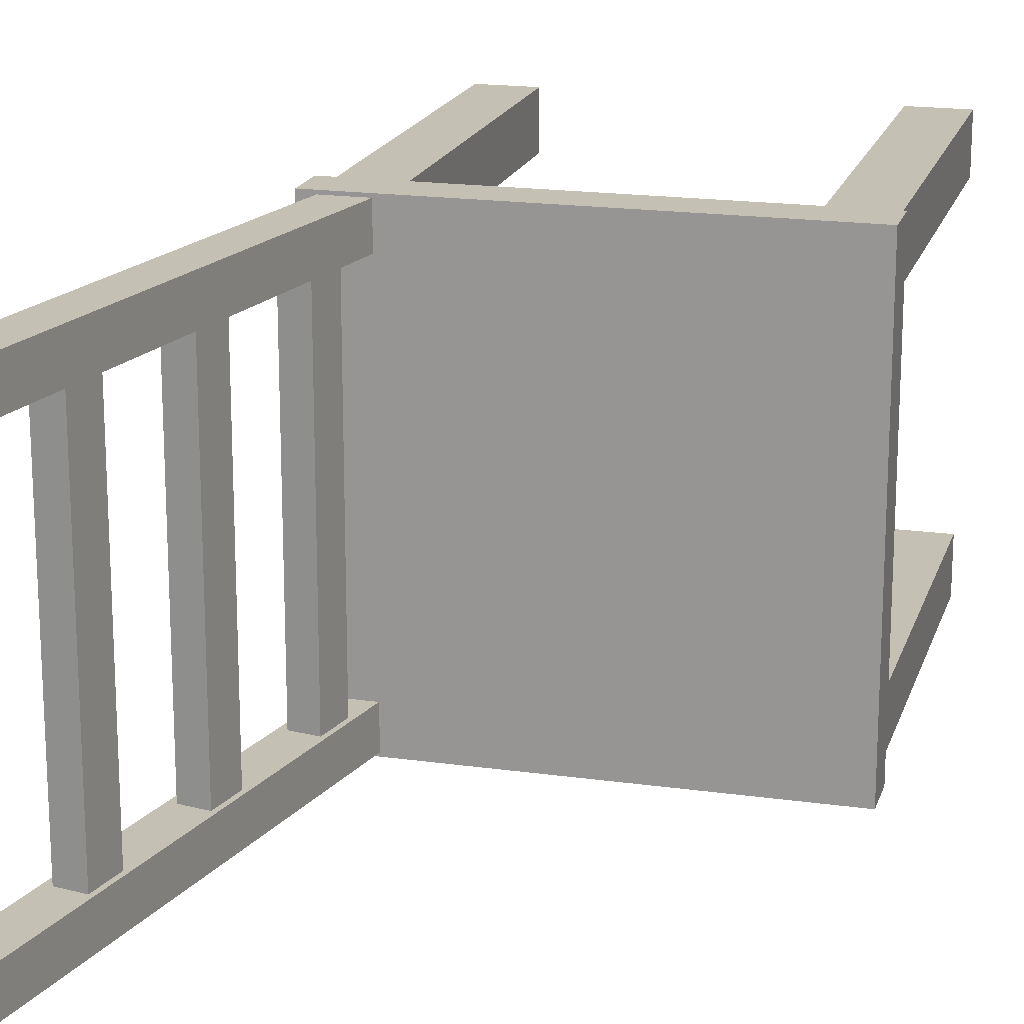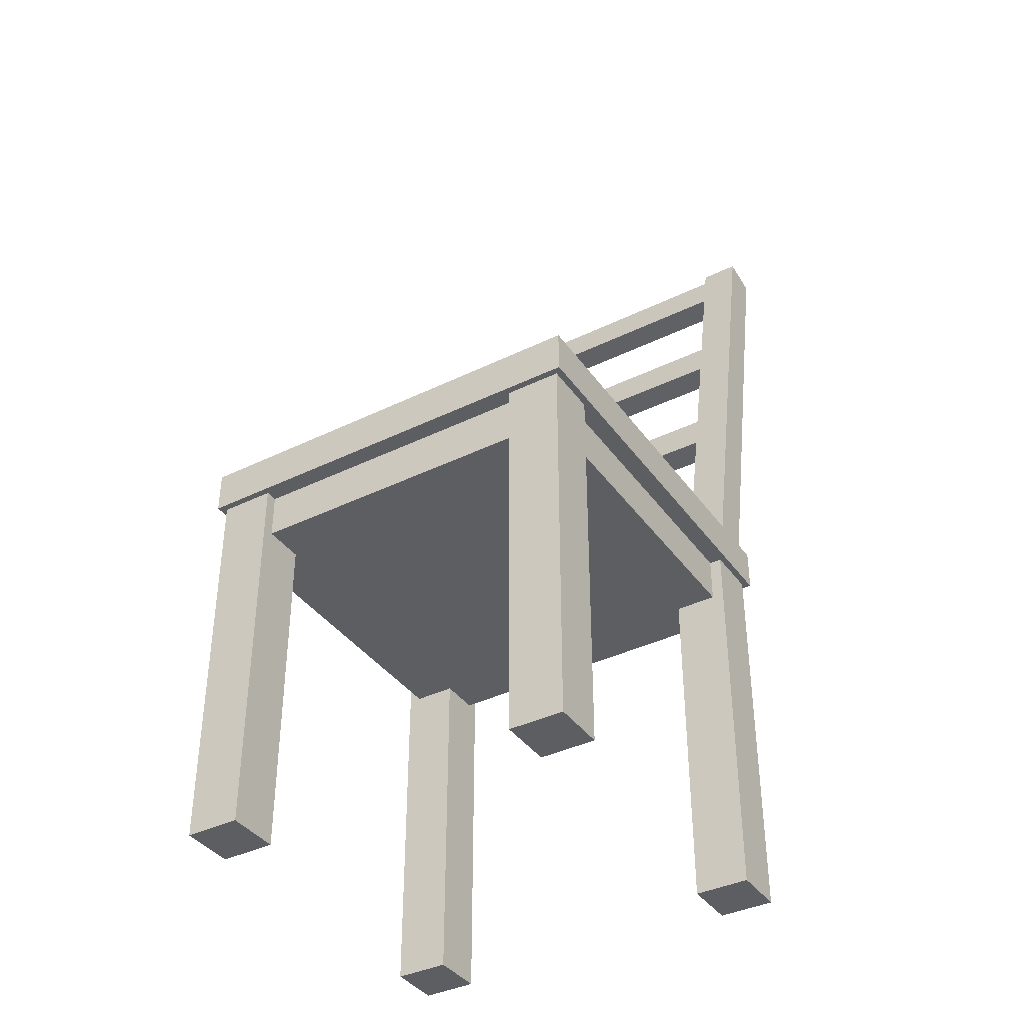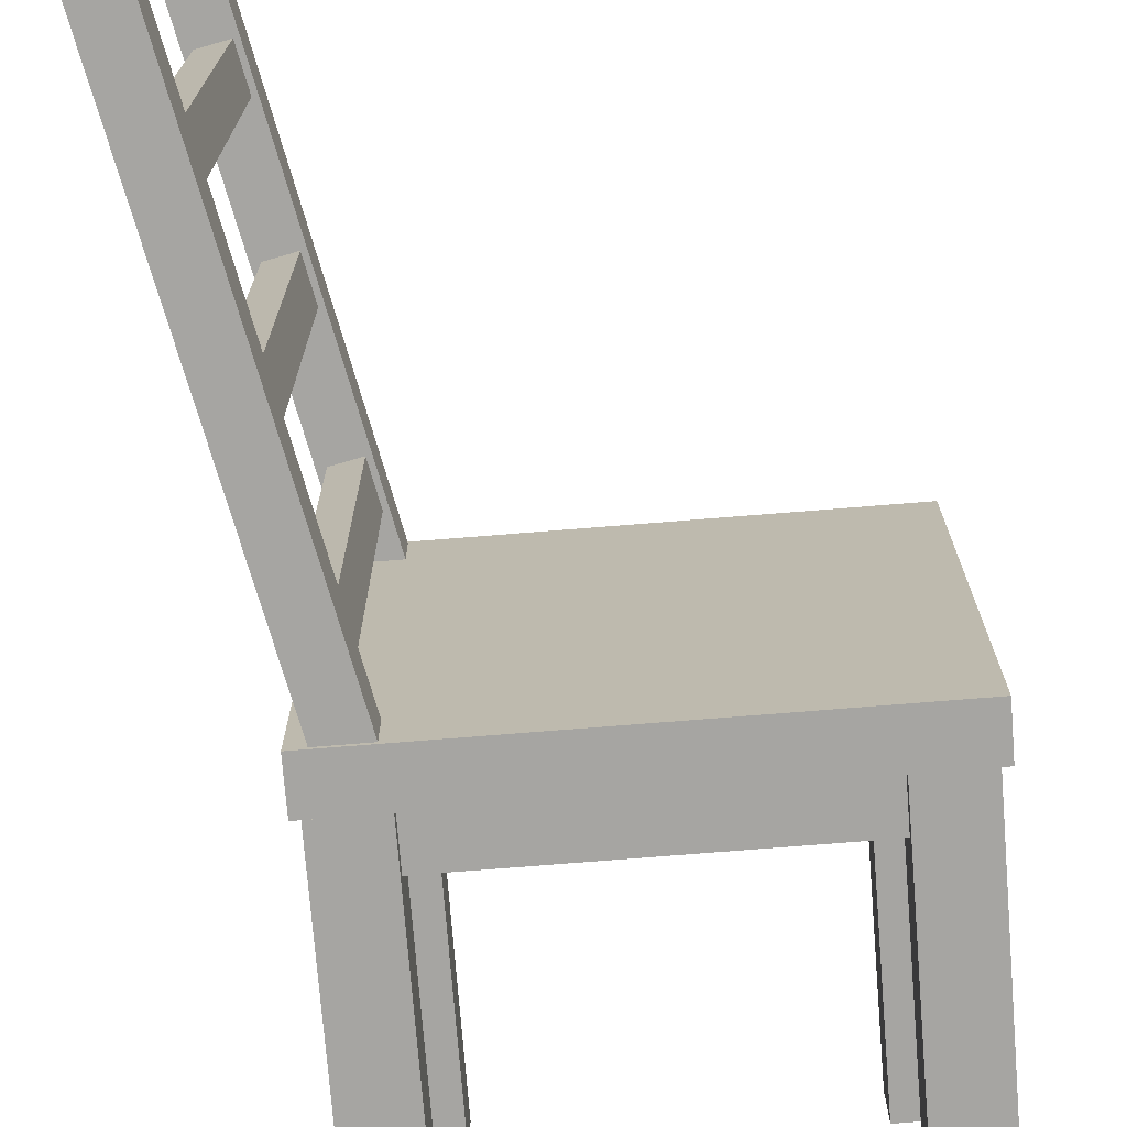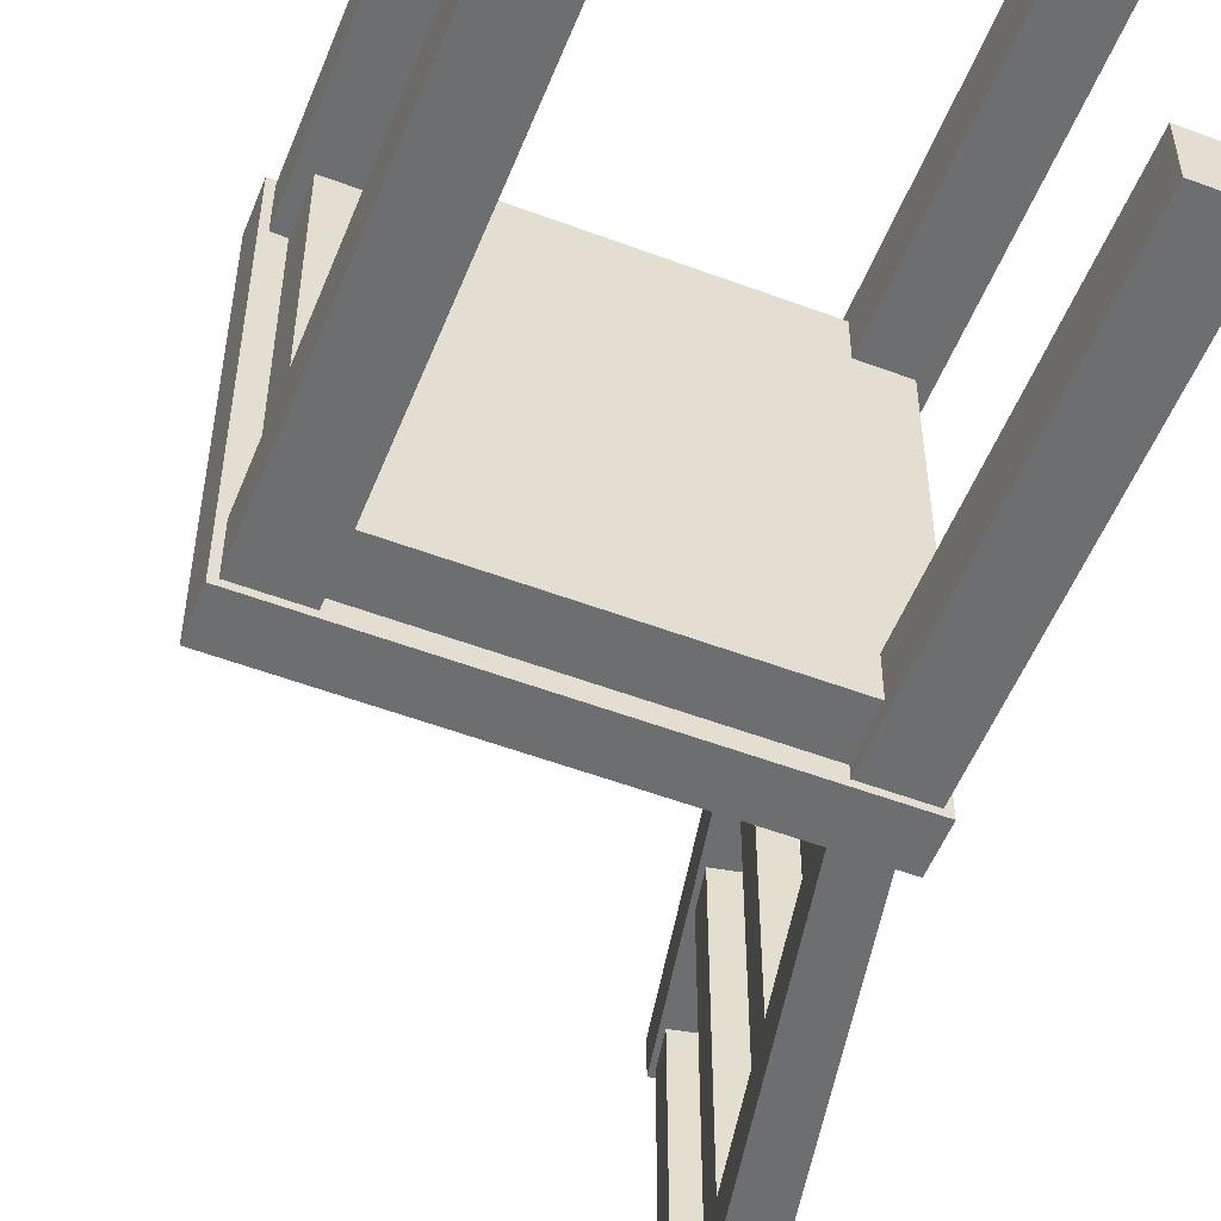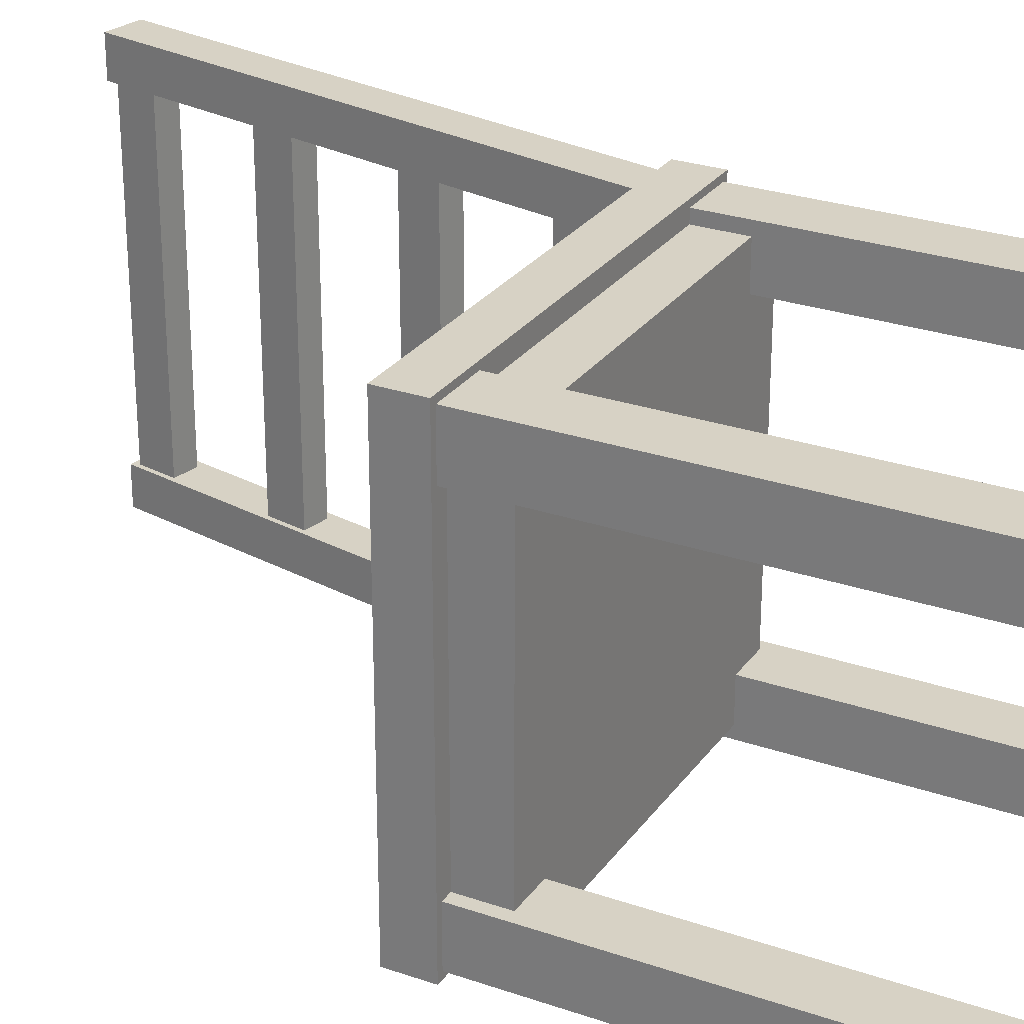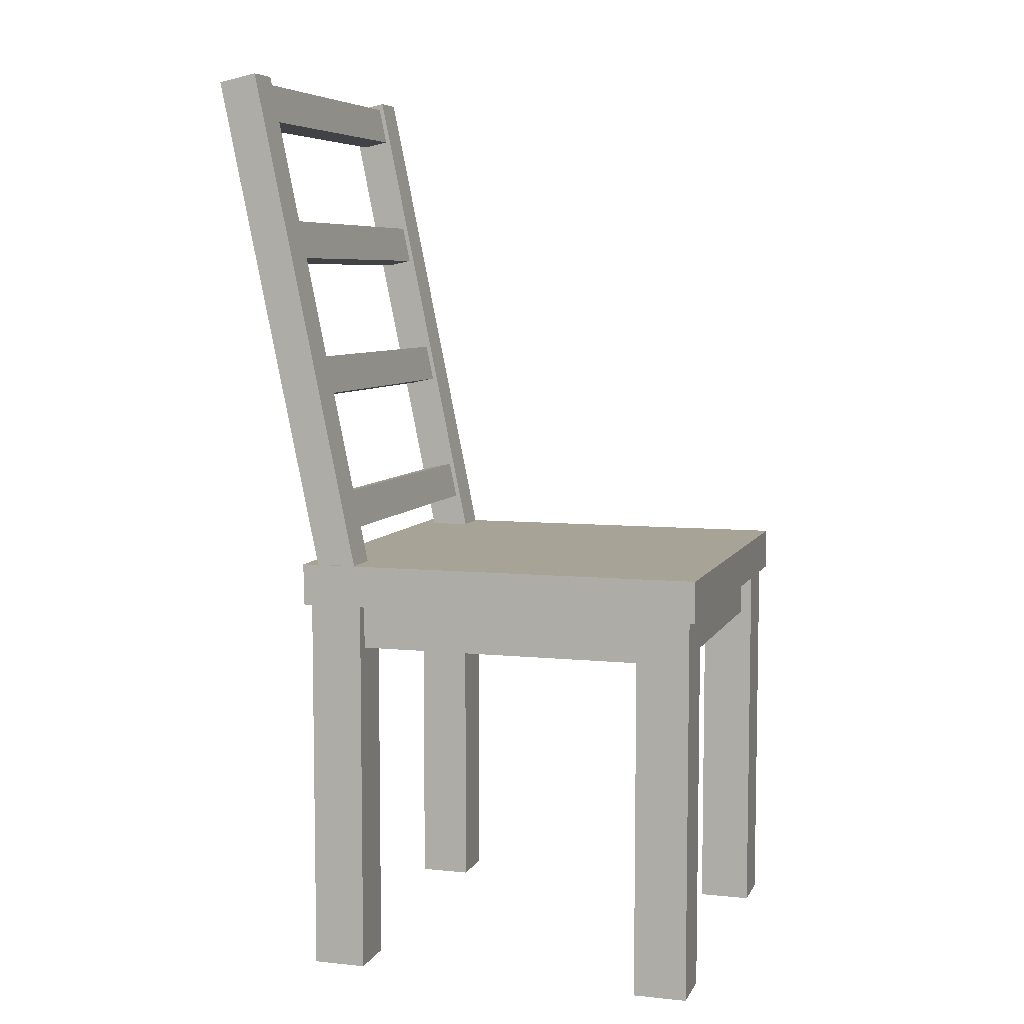
<metadata>
{"format":"obj","ext":"obj","renderer":"f3d","projection":"perspective","resolution":1024,"background":"white","views":[{"elev":18.4,"azim":-164.8,"up":"+Z"},{"elev":-38.7,"azim":-58.4,"up":"+Y"},{"elev":-73.6,"azim":-175.4,"up":"+Z"},{"elev":-54.3,"azim":-21.7,"up":"+Z"},{"elev":27.2,"azim":-62.0,"up":"+Z"},{"elev":6.7,"azim":-163.1,"up":"+Y"}]}
</metadata>
<code>
g default
v 4.255 0 9.387
v 4.255 0 9.551
v 4.255 1.256 9.387
v 4.255 1.256 9.551
v 4.418 1.256 9.387
v 4.418 1.256 9.551
v 4.418 0 9.387
v 4.418 0 9.551
v 5.393 1.533 9.407
v 5.369 1.416 9.407
v 5.393 1.533 10.61
v 5.369 1.416 10.61
v 5.473 1.517 10.61
v 5.449 1.399 10.61
v 5.473 1.517 9.407
v 5.449 1.399 9.407
v 5.481 1.963 9.407
v 5.457 1.846 9.407
v 5.481 1.963 10.61
v 5.457 1.846 10.61
v 5.561 1.947 10.61
v 5.537 1.83 10.61
v 5.561 1.947 9.407
v 5.537 1.83 9.407
v 5.57 2.394 9.407
v 5.546 2.277 9.407
v 5.57 2.394 10.61
v 5.546 2.277 10.61
v 5.65 2.378 10.61
v 5.626 2.261 10.61
v 5.65 2.378 9.407
v 5.626 2.261 9.407
v 5.659 2.825 9.407
v 5.635 2.707 9.407
v 5.659 2.825 10.61
v 5.635 2.707 10.61
v 5.738 2.808 10.61
v 5.714 2.691 10.61
v 5.738 2.808 9.407
v 5.714 2.691 9.407
v 5.327 1.286 9.377
v 5.327 1.286 9.497
v 5.648 2.846 9.377
v 5.648 2.846 9.497
v 5.765 2.822 9.377
v 5.765 2.822 9.497
v 5.444 1.262 9.377
v 5.444 1.262 9.497
v 5.444 1.262 10.5
v 5.327 1.286 10.5
v 5.765 2.822 10.5
v 5.648 2.846 10.5
v 5.765 2.822 10.62
v 5.648 2.846 10.62
v 5.444 1.262 10.62
v 5.327 1.286 10.62
v 4.255 0 10.61
v 4.418 0 10.61
v 4.255 1.256 10.61
v 4.418 1.256 10.61
v 4.255 1.256 10.45
v 4.418 1.256 10.45
v 4.255 0 10.45
v 4.418 0 10.45
v 5.481 0 10.61
v 5.481 0 10.45
v 5.481 1.256 10.61
v 5.481 1.256 10.45
v 5.317 1.256 10.61
v 5.317 1.256 10.45
v 5.317 0 10.61
v 5.317 0 10.45
v 5.481 0 9.387
v 5.317 0 9.387
v 5.481 1.256 9.387
v 5.317 1.256 9.387
v 5.481 1.256 9.551
v 5.317 1.256 9.551
v 5.481 0 9.551
v 5.317 0 9.551
v 4.291 1.041 9.424
v 4.291 1.041 10.58
v 4.291 1.209 9.424
v 4.291 1.209 10.58
v 5.444 1.209 9.424
v 5.444 1.209 10.58
v 5.444 1.041 9.424
v 5.444 1.041 10.58
v 4.235 1.181 9.367
v 4.235 1.181 10.63
v 4.235 1.31 9.367
v 4.235 1.31 10.63
v 5.501 1.31 9.367
v 5.501 1.31 10.63
v 5.501 1.181 9.367
v 5.501 1.181 10.63
g Kit_Chair
f 1 2 4 3
f 3 4 6 5
f 5 6 8 7
f 7 8 2 1
f 2 8 6 4
f 7 1 3 5
f 9 10 12 11
f 11 12 14 13
f 13 14 16 15
f 15 16 10 9
f 10 16 14 12
f 15 9 11 13
f 17 18 20 19
f 19 20 22 21
f 21 22 24 23
f 23 24 18 17
f 18 24 22 20
f 23 17 19 21
f 25 26 28 27
f 27 28 30 29
f 29 30 32 31
f 31 32 26 25
f 26 32 30 28
f 31 25 27 29
f 33 34 36 35
f 35 36 38 37
f 37 38 40 39
f 39 40 34 33
f 34 40 38 36
f 39 33 35 37
f 41 42 44 43
f 43 44 46 45
f 45 46 48 47
f 47 48 42 41
f 42 48 46 44
f 47 41 43 45
f 49 50 52 51
f 51 52 54 53
f 53 54 56 55
f 55 56 50 49
f 50 56 54 52
f 55 49 51 53
f 57 58 60 59
f 59 60 62 61
f 61 62 64 63
f 63 64 58 57
f 58 64 62 60
f 63 57 59 61
f 65 66 68 67
f 67 68 70 69
f 69 70 72 71
f 71 72 66 65
f 66 72 70 68
f 71 65 67 69
f 73 74 76 75
f 75 76 78 77
f 77 78 80 79
f 79 80 74 73
f 74 80 78 76
f 79 73 75 77
f 81 82 84 83
f 85 86 88 87
f 87 88 82 81
f 82 88 86 84
f 87 81 83 85
f 89 90 92 91
f 91 92 94 93
f 93 94 96 95
f 95 96 90 89
f 90 96 94 92
f 95 89 91 93

</code>
